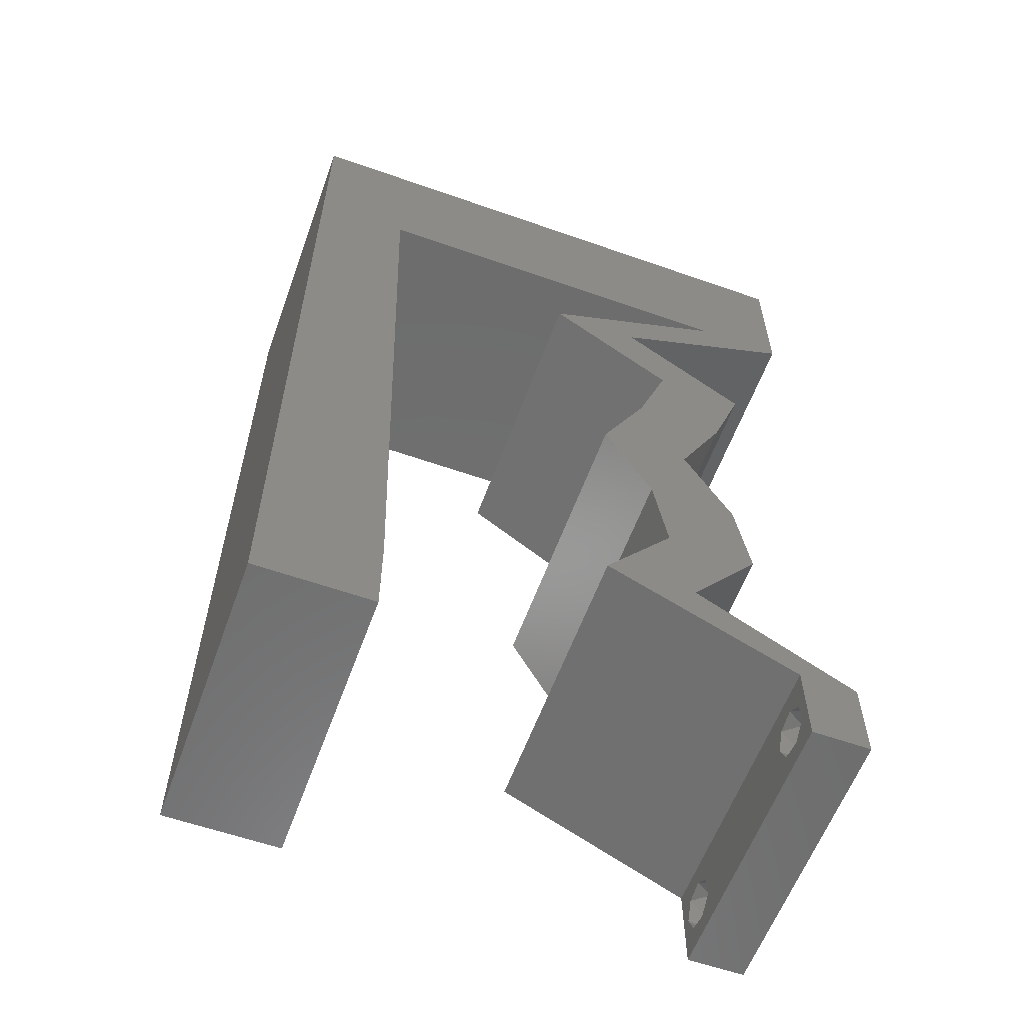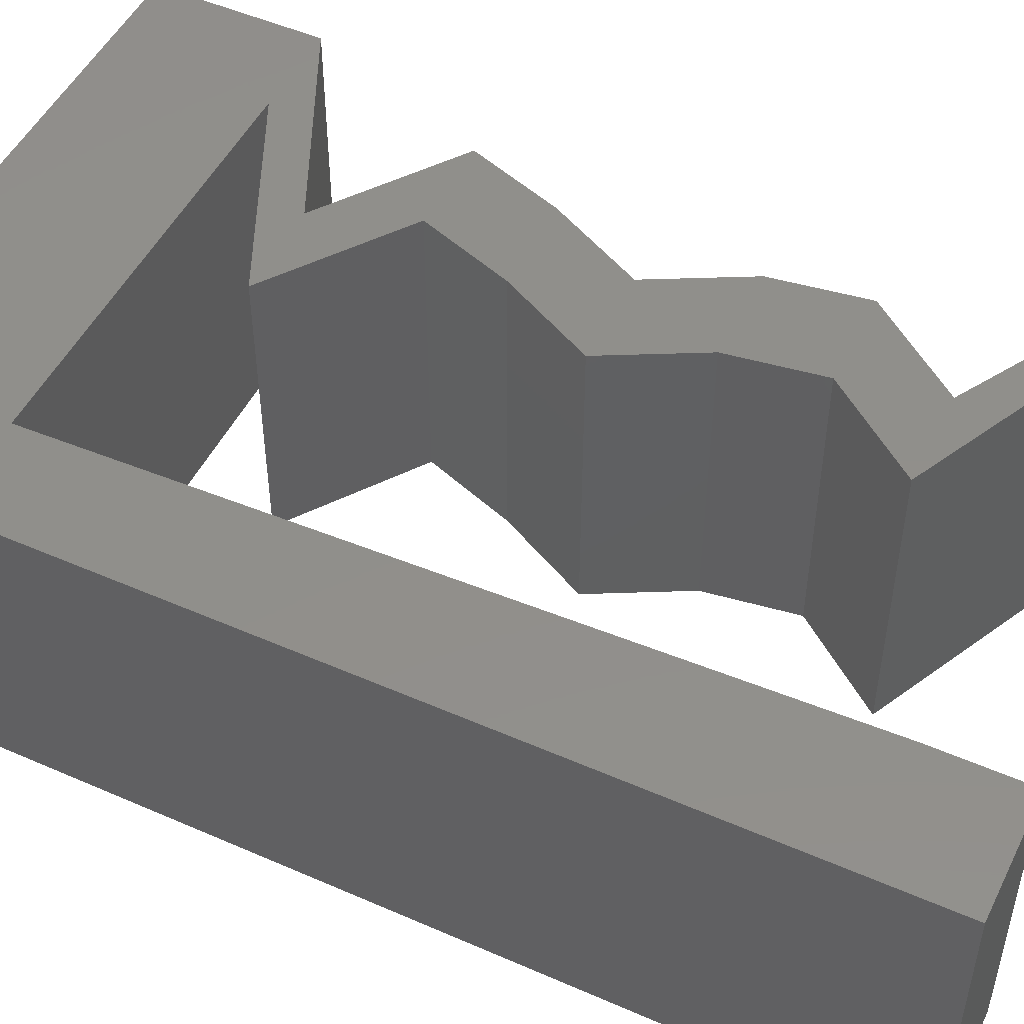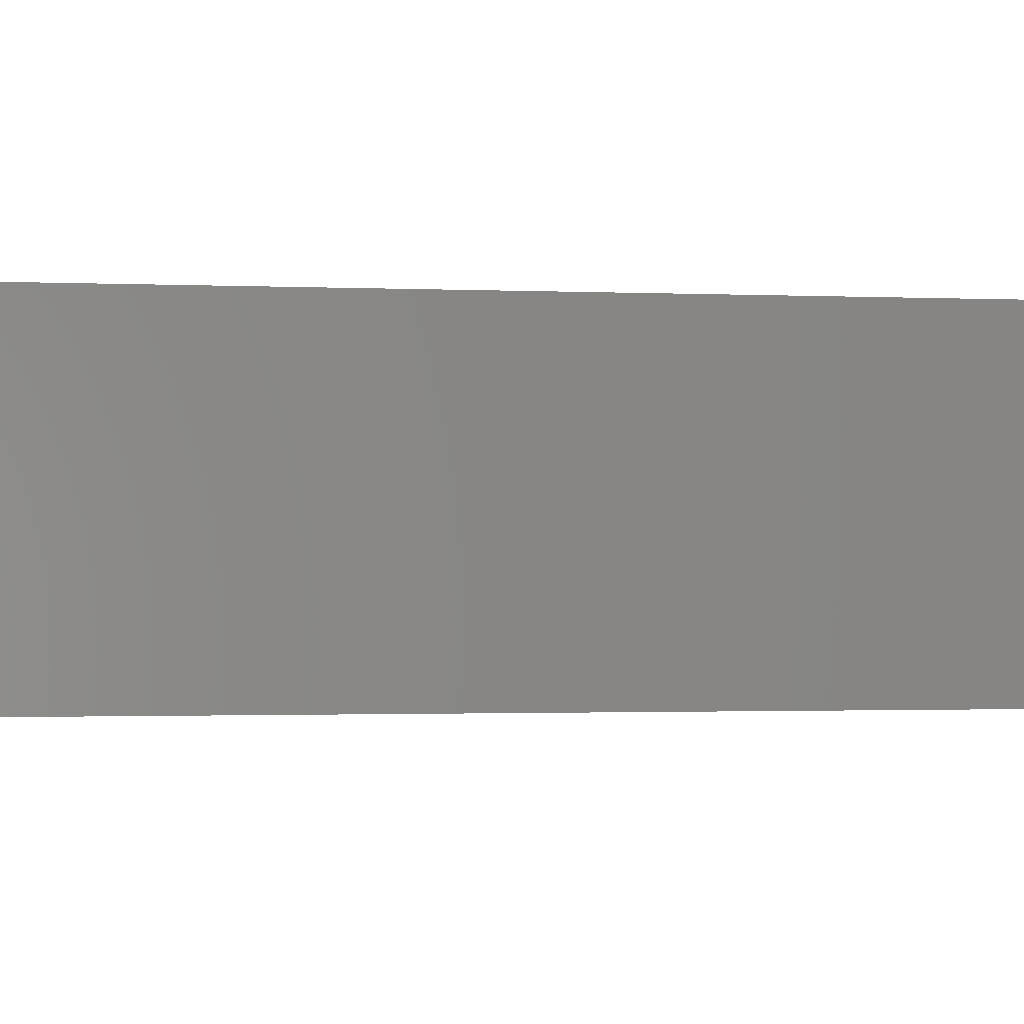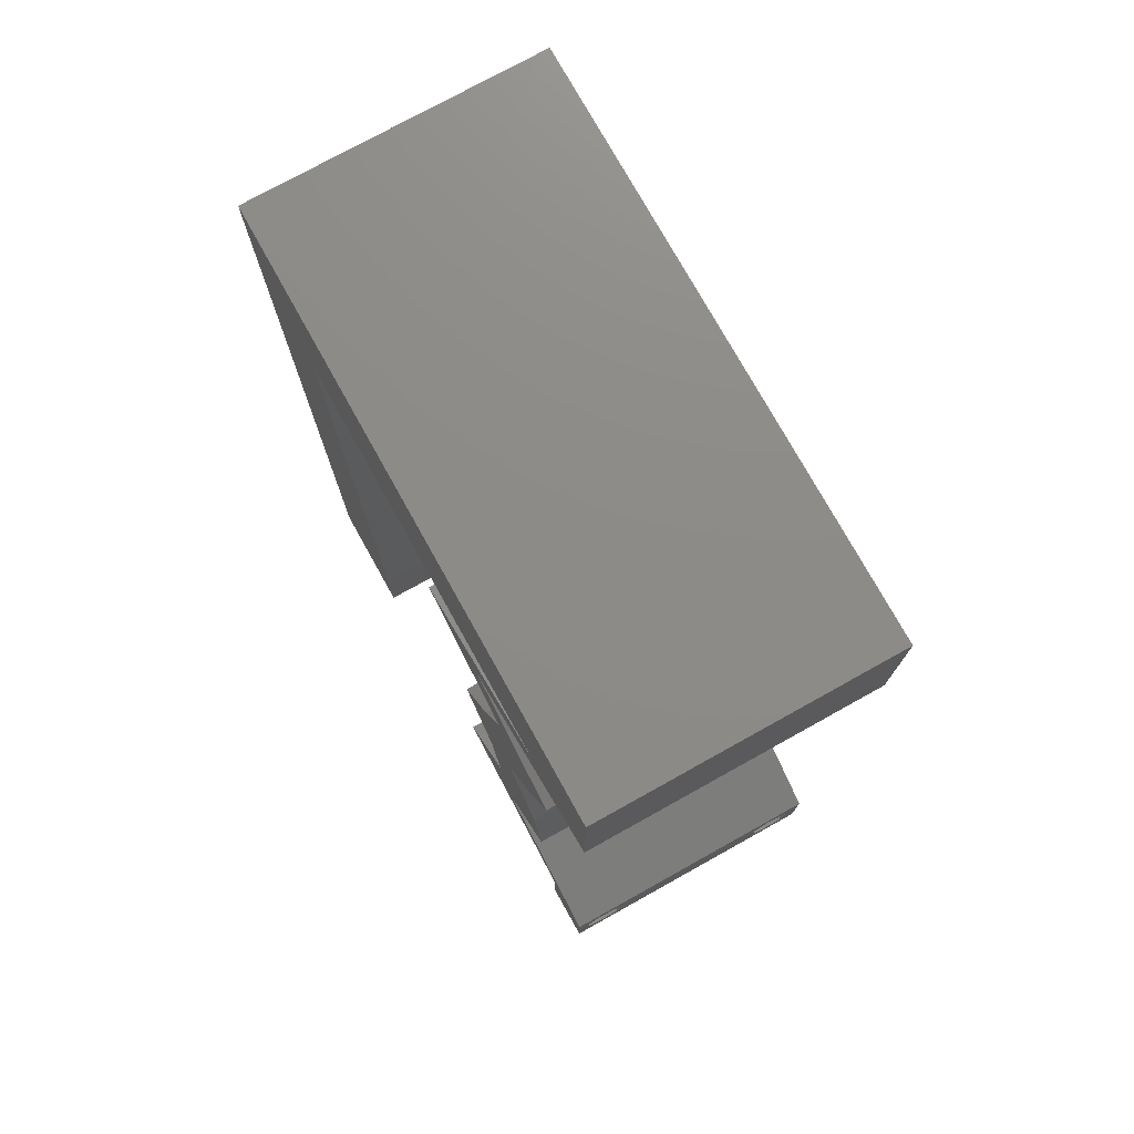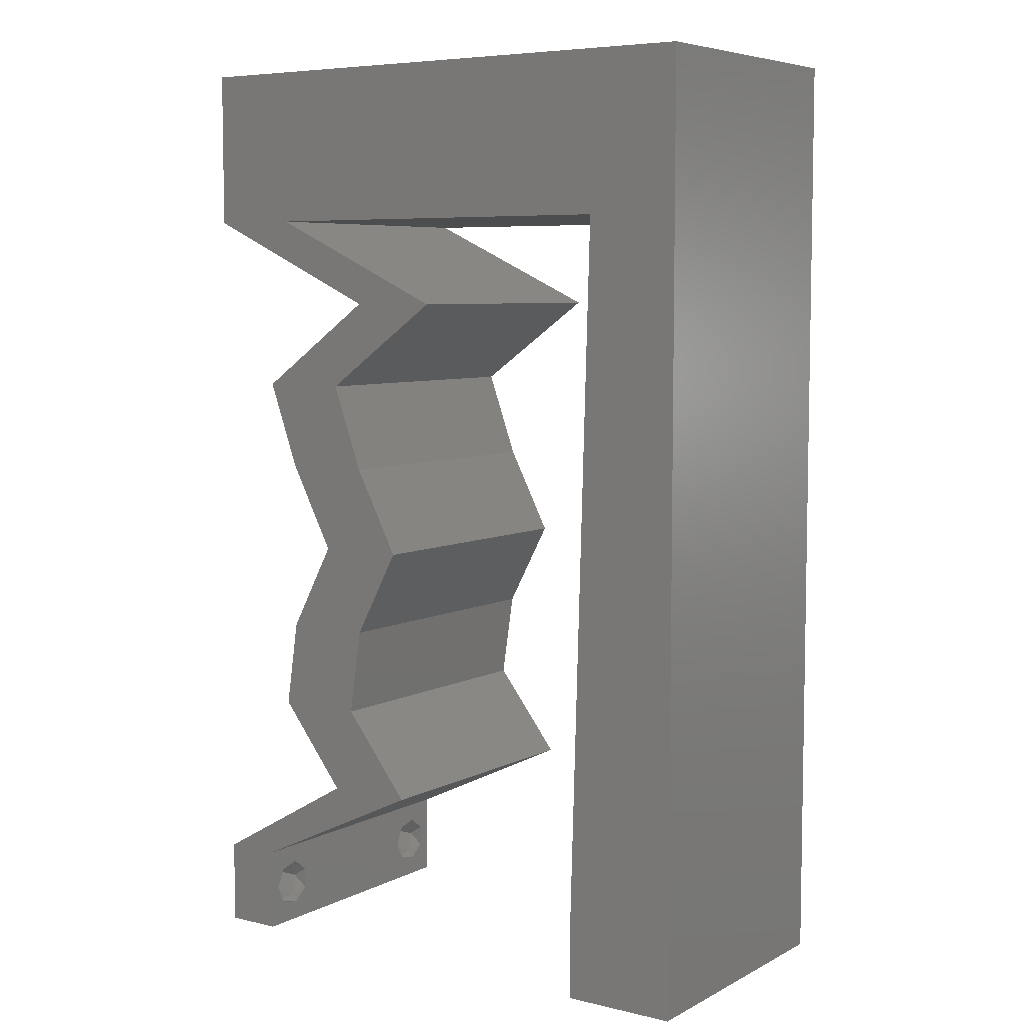
<metadata>
{"format":"stl","ext":"stl","renderer":"f3d","projection":"perspective","resolution":1024,"background":"white","views":[{"elev":-59.2,"azim":-19.9,"up":"+Y"},{"elev":49.8,"azim":-64.2,"up":"+Z"},{"elev":-1.4,"azim":-99.6,"up":"+Z"},{"elev":75.9,"azim":60.9,"up":"+Y"},{"elev":6.4,"azim":-145.1,"up":"+Y"}]}
</metadata>
<code>
# stl→obj: 255 verts, 514 faces
v 0.04 0 0.01
v 0.04 -0.006 0.01
v 0.04 -0.002262 0.003932
v 0.04 -0.003 0.0159
v 0.04 -0.001671 0.00134
v 0.04 0 0
v 0.04 -0.001343 0.002778
v 0.04 -0.004657 0.002778
v 0.04 -0.006 0
v 0.04 -0.004329 0.00134
v 0.04 -0.003 0.0007
v 0.04 -0.004657 0.01798
v 0.04 -0.003738 0.01913
v 0.04 -0.006 0.02
v 0.04 0 0.02
v 0.04 -0.002262 0.01913
v 0.04 -0.001343 0.01798
v 0.04 -0.001671 0.01654
v 0.04 -0.004329 0.01654
v 0.04 -0.003738 0.003932
v 0.036 -0.006 0.01
v 0.036 0 0.01
v 0.036 -0.002262 0.003932
v 0.036 -0.003 0.0159
v 0.036 -0.001343 0.002778
v 0.036 0 0
v 0.036 -0.001671 0.00134
v 0.036 -0.004657 0.002778
v 0.036 -0.004329 0.00134
v 0.036 -0.006 0
v 0.036 -0.003 0.0007
v 0.036 -0.006 0.02
v 0.036 -0.003738 0.01913
v 0.036 -0.004657 0.01798
v 0.036 0 0.02
v 0.036 -0.001343 0.01798
v 0.036 -0.002262 0.01913
v 0.036 -0.001671 0.01654
v 0.036 -0.004329 0.01654
v 0.036 -0.003738 0.003932
v 0 -0.006 0.02
v 0.008 -0.006 0.02
v 0.004 -0.002205 0.02
v 0.04 0.049 0.02
v 0.04 0.06 0.02
v 0.03457 0.05439 0.02
v 0.02471 0.049 0.02
v 0.02 0.06 0.02
v 0.01565 0.049 0.02
v 0.007435 0.0196 0.02
v 0 0.012 0.02
v 0.007717 0.0098 0.02
v 0.02907 0.05397 0.02
v 0.03408 0.01225 0.02
v 0.03318 0.01837 0.02
v 0.02785 0.01225 0.02
v 0.02694 0.01837 0.02
v 0.006869 0.0392 0.02
v 0 0.036 0.02
v 0.007152 0.0294 0.02
v 0.03377 0.049 0.02
v 0.01132 0.05404 0.02
v 0.02906 0.03675 0.02
v 0.02687 0.03062 0.02
v 0.0331 0.03062 0.02
v 0.03529 0.03675 0.02
v 0.02993 0.0245 0.02
v 0.02369 0.0245 0.02
v 0 0.048 0.02
v 0.006587 0.049 0.02
v 0.005386 0.05451 0.02
v 0.008 0 0.02
v 0.004 0.004789 0.02
v 0 0 0.02
v 0 0.024 0.02
v 0.03 0.06 0.02
v 0.01 0.06 0.02
v 0.038 -0.003 0.02
v 0 0.06 0.02
v 0.02671 0.04287 0.02
v 0.03464 0.003062 0.02
v 0.03336 0.04594 0.02
v 0.02048 0.04287 0.02
v 0.02712 0.04594 0.02
v 0.02928 0.006125 0.02
v 0.02305 0.006125 0.02
v 0.02952 0.003062 0.02
v 0 -0.006 0.01
v 0 -0.003 0.015
v 0 0 0.01
v 0 -0.006 0
v 0 -0.003 0.005
v 0 0 0
v 0.004 -0.006 0.015
v 0.008 -0.006 0.01
v 0.004 -0.006 0.005
v 0.008 -0.006 0
v 0 0.009 0.0114
v 0 0.06 0
v 0 0.051 0.0086
v 0 0.06 0.01
v 0 0.048 0
v 0 0.0415 0.009767
v 0 0.03 0.01
v 0 0.036 0
v 0 0.024 0
v 0 0.0185 0.01023
v 0 0.012 0
v 0 0.005337 0.005128
v 0 0.05466 0.01487
v 0.004 -0.002595 0
v 0.04 0.049 0
v 0.03457 0.05439 0
v 0.04 0.06 0
v 0.02 0.06 0
v 0.02471 0.049 0
v 0.01565 0.049 0
v 0.007435 0.0196 0
v 0.007717 0.0098 0
v 0.02907 0.05397 0
v 0.03408 0.01225 0
v 0.02785 0.01225 0
v 0.03318 0.01837 0
v 0.02694 0.01837 0
v 0.006869 0.0392 0
v 0.007152 0.0294 0
v 0.03377 0.049 0
v 0.01132 0.05404 0
v 0.02906 0.03675 0
v 0.0331 0.03062 0
v 0.02687 0.03062 0
v 0.03529 0.03675 0
v 0.02993 0.0245 0
v 0.02369 0.0245 0
v 0.005386 0.05451 0
v 0.006587 0.049 0
v 0.008 0 0
v 0.004 0.004789 0
v 0.03 0.06 0
v 0.01 0.06 0
v 0.038 -0.003 0
v 0.02671 0.04287 0
v 0.03464 0.003062 0
v 0.03336 0.04594 0
v 0.02048 0.04287 0
v 0.02712 0.04594 0
v 0.02928 0.006125 0
v 0.02305 0.006125 0
v 0.02952 0.003062 0
v 0.008 0 0.01
v 0.008 -0.003 0.015
v 0.008 -0.003 0.005
v 0.015 0.06 0.01134
v 0.025 0.06 0.008977
v 0.006575 0.06 0.007337
v 0.03344 0.06 0.01273
v 0.04 0.06 0.01
v 0.03407 0.06 0.005945
v 0.005798 0.06 0.01422
v 0.04 0.0545 0.005494
v 0.04 0.0545 0.01448
v 0.04 0.049 0.01
v 0.03322 0.04587 0.007496
v 0.02671 0.04287 0.01
v 0.03535 0.04686 0.0147
v 0.03078 0.04475 0.0146
v 0.031 0.03981 0.005494
v 0.031 0.03981 0.01448
v 0.03529 0.03675 0.01
v 0.0342 0.03369 0.015
v 0.0331 0.03062 0.01
v 0.0342 0.03369 0.005
v 0.03152 0.02756 0.015
v 0.02993 0.0245 0.01
v 0.03152 0.02756 0.005
v 0.03155 0.02144 0.015
v 0.03318 0.01837 0.01
v 0.03155 0.02144 0.005
v 0.03363 0.01531 0.015
v 0.03408 0.01225 0.01
v 0.03363 0.01531 0.005
v 0.03168 0.009187 0.015
v 0.02928 0.006125 0.01
v 0.03168 0.009187 0.005
v 0.02965 0.003 0.007546
v 0.02305 0.006125 0.01
v 0.03204 0.001872 0.01461
v 0.02758 0.003981 0.01473
v 0.02545 0.009187 0.015
v 0.02785 0.01225 0.01
v 0.02545 0.009187 0.005
v 0.02739 0.01531 0.015
v 0.02694 0.01837 0.01
v 0.02739 0.01531 0.005
v 0.02532 0.02144 0.015
v 0.02369 0.0245 0.01
v 0.02532 0.02144 0.005
v 0.02528 0.02756 0.015
v 0.02687 0.03062 0.01
v 0.02528 0.02756 0.005
v 0.02796 0.03369 0.015
v 0.02906 0.03675 0.01
v 0.02796 0.03369 0.005
v 0.02477 0.03981 0.005494
v 0.02477 0.03981 0.01448
v 0.02048 0.04287 0.01
v 0.02699 0.04587 0.007496
v 0.03377 0.049 0.01
v 0.02454 0.04475 0.0146
v 0.02912 0.04686 0.0147
v 0.02018 0.049 0.0121
v 0.0137 0.049 0.006765
v 0.006587 0.049 0.01
v 0.02665 0.049 0.006765
v 0.02732 0.049 0.01326
v 0.01304 0.049 0.01326
v 0.02018 0.049 0.005233
v 0.007576 0.0147 0.01151
v 0.007011 0.0343 0.008491
v 0.007293 0.0245 0.01
v 0.007813 0.006474 0.007335
v 0.006774 0.04253 0.01266
v 0.007834 0.005749 0.01418
v 0.006753 0.04325 0.005818
v 0.0375 -0.003738 0.01607
v 0.03727 -0.002262 0.01607
v 0.03874 -0.002242 0.01608
v 0.03888 -0.003738 0.01607
v 0.03873 -0.001343 0.01722
v 0.03725 -0.001343 0.01722
v 0.03727 -0.003 0.0193
v 0.03875 -0.003 0.0193
v 0.03802 -0.004336 0.01865
v 0.03802 -0.001678 0.01867
v 0.03915 -0.004329 0.01866
v 0.03873 -0.004657 0.01722
v 0.03725 -0.004657 0.01722
v 0.03687 -0.001668 0.01866
v 0.03916 -0.001671 0.01866
v 0.03686 -0.004326 0.01866
v 0.03873 -0.003738 0.0008684
v 0.03727 -0.002262 0.0008684
v 0.03726 -0.003758 0.0008785
v 0.03874 -0.002242 0.0008785
v 0.03873 -0.001343 0.002022
v 0.03727 -0.001671 0.00346
v 0.03725 -0.001343 0.002022
v 0.03873 -0.003 0.0041
v 0.03725 -0.003 0.0041
v 0.03875 -0.001671 0.00346
v 0.03727 -0.004657 0.002022
v 0.03875 -0.004657 0.002022
v 0.03798 -0.004322 0.003468
v 0.03913 -0.004332 0.003456
v 0.03684 -0.004329 0.00346
f 1 2 3
f 1 4 2
f 5 6 7
f 8 9 10
f 10 9 11
f 11 6 5
f 12 13 14
f 15 16 17
f 15 14 16
f 16 14 13
f 9 6 11
f 7 6 1
f 1 15 18
f 18 15 17
f 2 19 14
f 19 12 14
f 2 9 8
f 18 4 1
f 4 19 2
f 7 1 3
f 20 2 8
f 3 2 20
f 21 22 23
f 24 22 21
f 25 26 27
f 28 29 30
f 30 29 31
f 27 26 31
f 32 33 34
f 35 36 37
f 37 32 35
f 33 32 37
f 35 38 36
f 26 30 31
f 25 22 26
f 32 39 21
f 34 39 32
f 22 38 35
f 30 21 28
f 21 39 24
f 24 38 22
f 28 21 40
f 40 21 23
f 23 22 25
f 41 42 43
f 44 45 46
f 47 48 49
f 50 51 52
f 48 47 53
f 54 55 56
f 56 55 57
f 58 59 60
f 61 44 46
f 49 48 62
f 63 64 65
f 66 63 65
f 55 67 57
f 47 61 53
f 67 68 57
f 69 70 71
f 65 64 67
f 64 68 67
f 72 73 43
f 73 74 43
f 60 75 50
f 76 48 53
f 52 51 73
f 48 77 62
f 15 35 78
f 32 14 78
f 70 49 62
f 45 76 46
f 53 61 46
f 77 79 71
f 42 72 43
f 74 41 43
f 71 70 62
f 76 53 46
f 77 71 62
f 51 74 73
f 79 69 71
f 63 66 80
f 14 15 78
f 15 81 35
f 35 32 78
f 72 52 73
f 44 61 82
f 83 63 80
f 83 80 84
f 80 82 84
f 85 54 56
f 86 85 56
f 87 85 86
f 87 81 85
f 81 87 35
f 82 61 84
f 70 69 58
f 75 51 50
f 59 75 60
f 69 59 58
f 88 89 90
f 74 89 41
f 91 92 93
f 90 92 88
f 41 89 88
f 90 89 74
f 88 92 91
f 93 92 90
f 42 94 95
f 88 94 41
f 91 96 88
f 95 96 97
f 41 94 42
f 95 94 88
f 97 96 91
f 88 96 95
f 74 98 90
f 99 100 101
f 102 100 99
f 51 98 74
f 103 104 59
f 105 104 103
f 105 103 102
f 59 104 75
f 106 104 105
f 107 104 106
f 75 107 51
f 69 103 59
f 108 107 106
f 75 104 107
f 93 109 108
f 79 110 69
f 69 100 103
f 108 98 107
f 108 109 98
f 69 110 100
f 107 98 51
f 103 100 102
f 101 110 79
f 90 109 93
f 98 109 90
f 100 110 101
f 91 111 97
f 112 113 114
f 115 116 117
f 118 119 108
f 115 120 116
f 121 122 123
f 122 124 123
f 125 126 105
f 127 113 112
f 117 128 115
f 129 130 131
f 132 130 129
f 123 124 133
f 116 120 127
f 133 124 134
f 102 135 136
f 130 133 131
f 131 133 134
f 137 111 138
f 138 111 93
f 126 118 106
f 139 120 115
f 119 138 108
f 115 128 140
f 6 141 26
f 30 141 9
f 136 128 117
f 114 113 139
f 120 113 127
f 140 135 99
f 97 111 137
f 93 111 91
f 135 128 136
f 139 113 120
f 140 128 135
f 108 138 93
f 99 135 102
f 129 142 132
f 9 141 6
f 6 26 143
f 26 141 30
f 137 138 119
f 112 144 127
f 145 142 129
f 145 146 142
f 146 144 142
f 147 122 121
f 148 122 147
f 149 148 147
f 147 143 149
f 143 26 149
f 127 144 146
f 125 102 136
f 106 118 108
f 105 126 106
f 105 102 125
f 150 151 95
f 42 151 72
f 137 152 97
f 95 152 150
f 72 151 150
f 95 151 42
f 97 152 95
f 150 152 137
f 140 153 115
f 76 154 48
f 153 154 115
f 48 154 153
f 140 155 153
f 76 156 154
f 115 154 139
f 48 153 77
f 99 155 140
f 101 155 99
f 45 156 76
f 157 156 45
f 154 158 139
f 153 159 77
f 156 158 154
f 155 159 153
f 139 158 114
f 114 158 157
f 79 159 101
f 77 159 79
f 101 159 155
f 157 158 156
f 114 160 112
f 44 161 45
f 45 161 157
f 162 161 44
f 161 160 157
f 162 160 161
f 157 160 114
f 112 160 162
f 112 163 144
f 144 163 142
f 162 163 112
f 142 163 164
f 44 165 162
f 164 166 80
f 80 166 82
f 82 165 44
f 165 166 163
f 82 166 165
f 163 166 164
f 165 163 162
f 142 167 132
f 66 168 80
f 169 167 168
f 80 168 164
f 169 168 66
f 168 167 164
f 164 167 142
f 132 167 169
f 169 170 171
f 65 170 66
f 132 172 130
f 171 172 169
f 66 170 169
f 171 170 65
f 169 172 132
f 130 172 171
f 67 173 65
f 171 173 174
f 174 175 171
f 130 175 133
f 65 173 171
f 174 173 67
f 171 175 130
f 133 175 174
f 55 176 67
f 174 176 177
f 133 178 123
f 177 178 174
f 67 176 174
f 177 176 55
f 174 178 133
f 123 178 177
f 54 179 55
f 177 179 180
f 123 181 121
f 180 181 177
f 55 179 177
f 180 179 54
f 177 181 123
f 121 181 180
f 54 182 180
f 183 182 85
f 180 184 121
f 147 184 183
f 85 182 54
f 180 182 183
f 183 184 180
f 121 184 147
f 1 183 81
f 143 183 1
f 183 85 81
f 1 81 15
f 143 147 183
f 1 6 143
f 2 14 32
f 21 2 32
f 30 9 2
f 30 2 21
f 149 185 148
f 26 185 149
f 22 185 26
f 148 185 186
f 35 187 22
f 186 188 86
f 87 187 35
f 86 188 87
f 185 187 188
f 188 187 87
f 186 185 188
f 22 187 185
f 86 189 186
f 190 189 56
f 186 191 148
f 122 191 190
f 186 189 190
f 56 189 86
f 148 191 122
f 190 191 186
f 57 192 56
f 190 192 193
f 193 194 190
f 122 194 124
f 56 192 190
f 193 192 57
f 190 194 122
f 124 194 193
f 68 195 57
f 193 195 196
f 124 197 134
f 196 197 193
f 57 195 193
f 196 195 68
f 193 197 124
f 134 197 196
f 196 198 199
f 64 198 68
f 134 200 131
f 199 200 196
f 68 198 196
f 199 198 64
f 196 200 134
f 131 200 199
f 199 201 202
f 63 201 64
f 131 203 129
f 202 203 199
f 64 201 199
f 202 201 63
f 199 203 131
f 129 203 202
f 129 204 145
f 83 205 63
f 63 205 202
f 206 205 83
f 205 204 202
f 206 204 205
f 202 204 129
f 145 204 206
f 146 207 127
f 145 207 146
f 206 207 145
f 127 207 208
f 83 209 206
f 208 210 61
f 61 210 84
f 84 209 83
f 207 209 210
f 210 209 84
f 208 207 210
f 206 209 207
f 49 211 47
f 136 212 213
f 208 214 127
f 61 215 208
f 213 216 70
f 117 212 136
f 127 214 116
f 47 215 61
f 70 216 49
f 116 217 117
f 211 215 47
f 49 216 211
f 217 214 211
f 211 212 217
f 216 212 211
f 211 214 215
f 215 214 208
f 213 212 216
f 116 214 217
f 217 212 117
f 118 218 119
f 60 219 58
f 60 220 219
f 50 220 60
f 118 220 218
f 218 221 119
f 219 222 58
f 218 220 50
f 126 220 118
f 219 220 126
f 52 218 50
f 125 219 126
f 119 221 137
f 58 222 70
f 70 222 213
f 137 221 150
f 52 223 218
f 125 224 219
f 150 223 72
f 213 224 136
f 72 223 52
f 136 224 125
f 218 223 221
f 219 224 222
f 221 223 150
f 222 224 213
f 4 24 225
f 24 4 226
f 226 4 227
f 4 225 228
f 226 229 230
f 231 232 233
f 229 234 230
f 229 226 227
f 233 232 235
f 236 225 237
f 230 234 238
f 234 229 239
f 231 233 240
f 225 236 228
f 232 231 234
f 236 237 233
f 33 37 231
f 18 17 229
f 12 19 236
f 16 13 232
f 39 34 237
f 36 38 230
f 225 39 237
f 38 24 226
f 38 226 230
f 236 233 235
f 232 234 239
f 234 231 238
f 18 229 227
f 231 37 238
f 233 237 240
f 12 236 235
f 229 17 239
f 33 231 240
f 237 34 240
f 236 19 228
f 232 13 235
f 16 232 239
f 36 230 238
f 24 39 225
f 19 4 228
f 37 36 238
f 34 33 240
f 13 12 235
f 17 16 239
f 4 18 227
f 11 31 241
f 31 11 242
f 241 31 243
f 242 11 244
f 245 246 247
f 246 248 249
f 246 245 250
f 248 246 250
f 241 251 252
f 242 245 247
f 251 253 252
f 251 241 243
f 245 242 244
f 252 253 254
f 253 251 255
f 249 248 253
f 23 25 246
f 5 7 245
f 3 20 248
f 29 28 251
f 246 25 247
f 23 246 249
f 245 7 250
f 3 248 250
f 40 23 249
f 25 27 247
f 8 10 252
f 7 3 250
f 10 11 241
f 27 31 242
f 10 241 252
f 27 242 247
f 249 253 255
f 253 248 254
f 29 251 243
f 5 245 244
f 248 20 254
f 251 28 255
f 40 249 255
f 8 252 254
f 20 8 254
f 28 40 255
f 11 5 244
f 31 29 243

</code>
